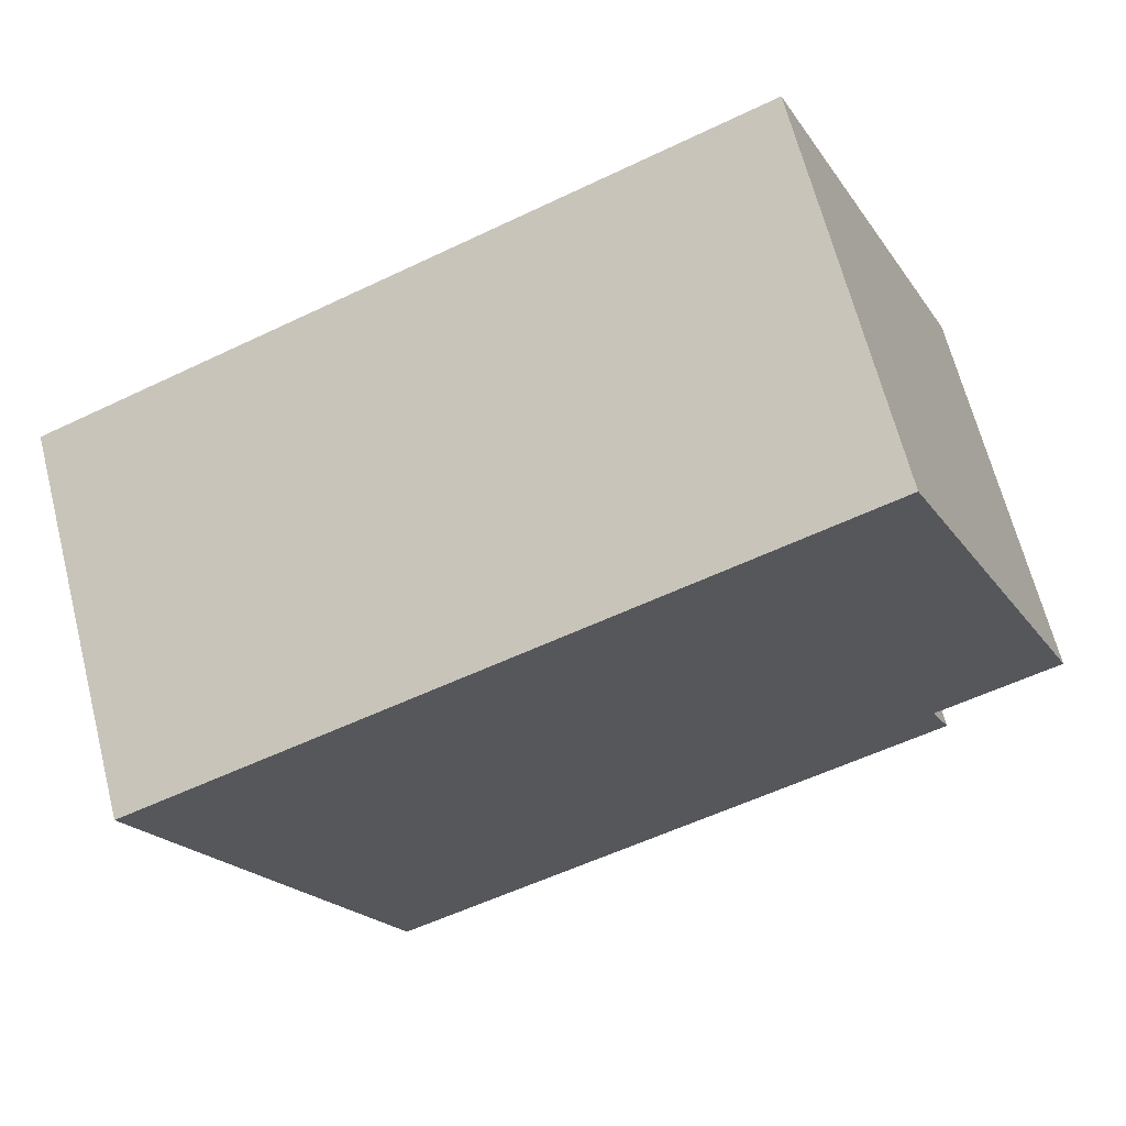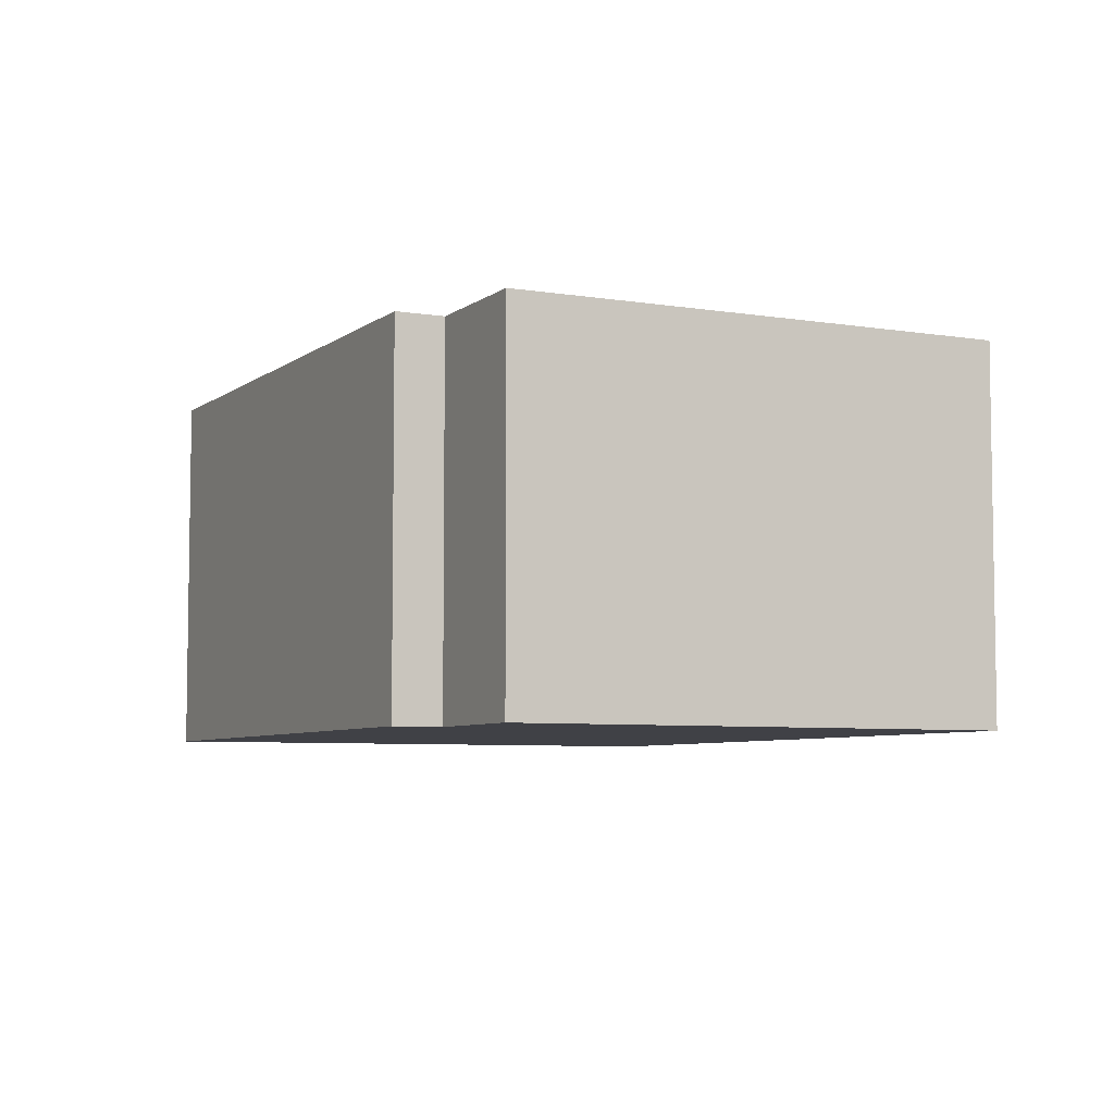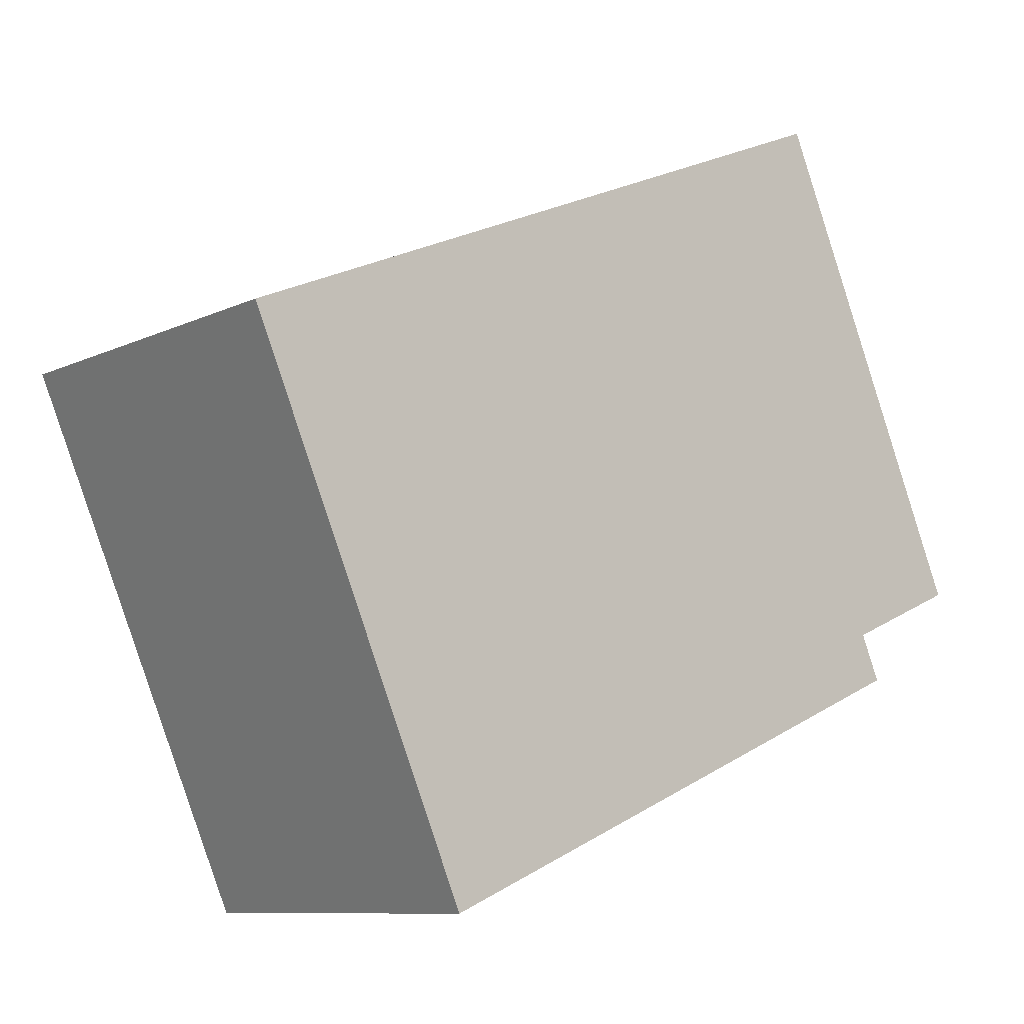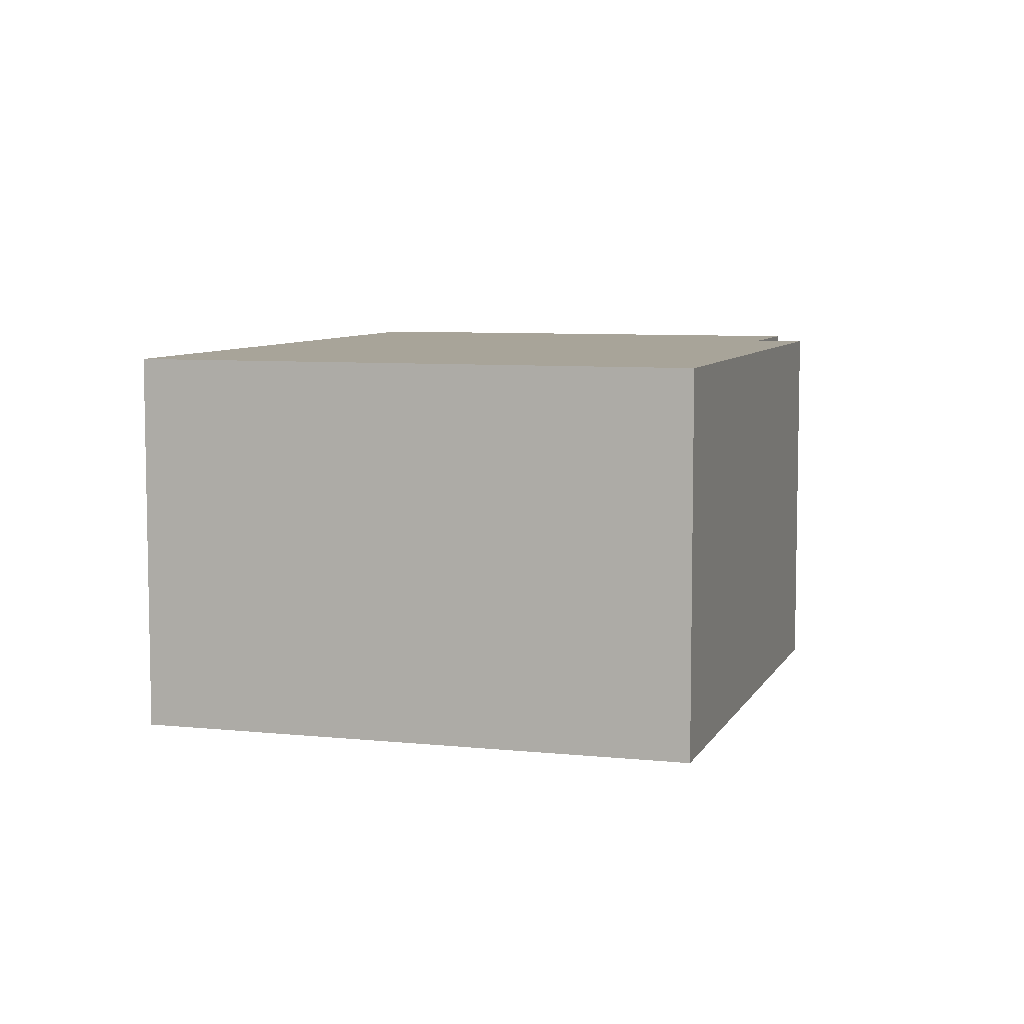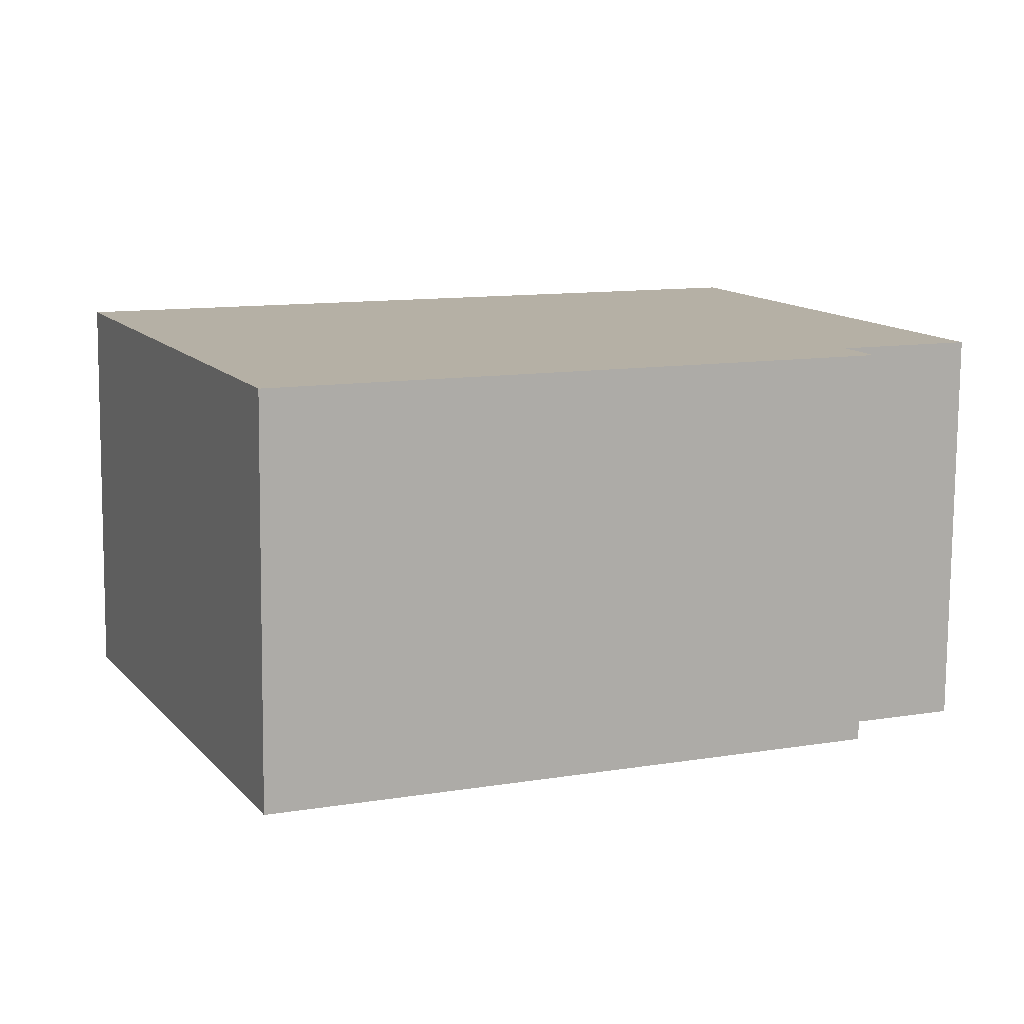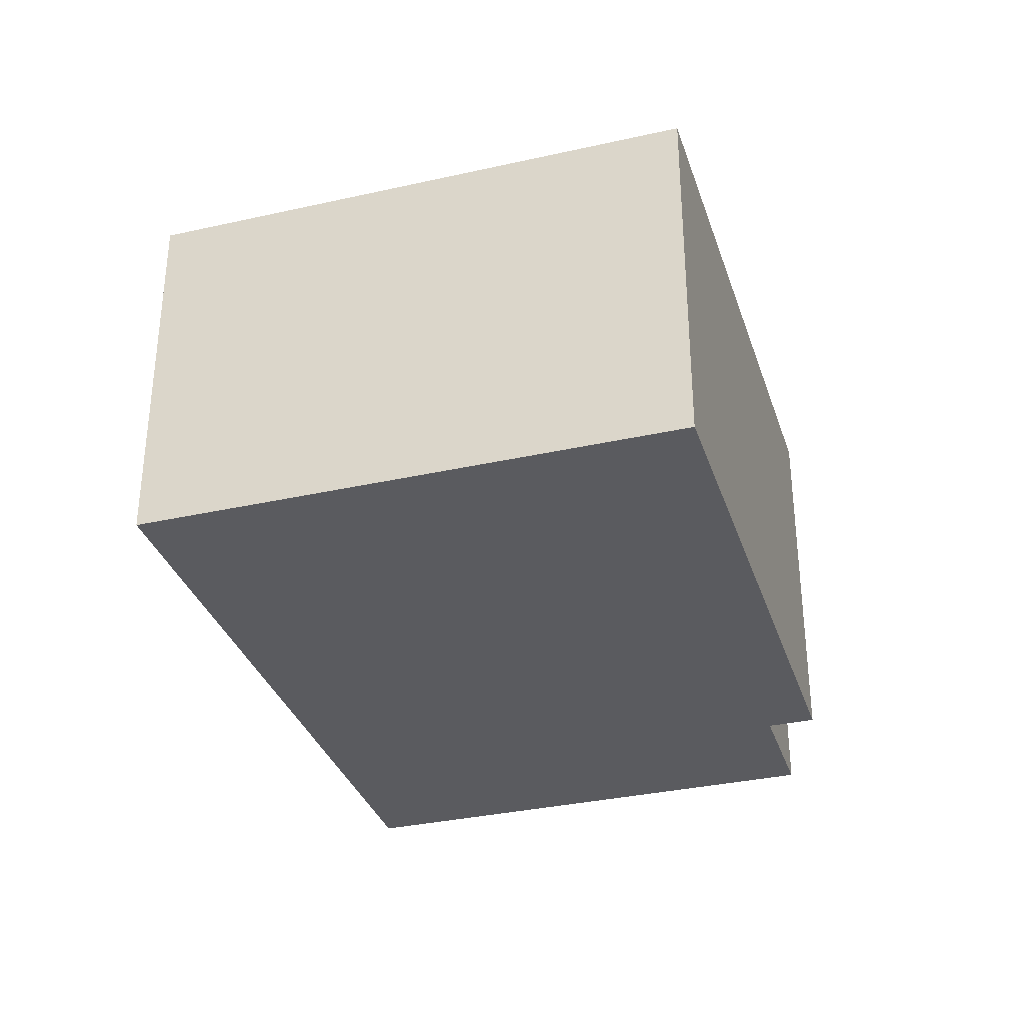
<metadata>
{"format":"obj","ext":"obj","renderer":"f3d","projection":"perspective","resolution":1024,"background":"white","views":[{"elev":65.5,"azim":165.7,"up":"+Z"},{"elev":-6.0,"azim":-93.1,"up":"+Y"},{"elev":-9.6,"azim":140.5,"up":"+Z"},{"elev":7.1,"azim":130.4,"up":"+Y"},{"elev":-78.3,"azim":179.5,"up":"+Z"},{"elev":-33.5,"azim":130.5,"up":"+Y"}]}
</metadata>
<code>
v  0.54 2.004 -0.523
v  4.686 2.004 0.966
v  3.488 2.004 -1.8
v  0.646 2.004 -0.279
v  1.093 2.004 2.523
v  0 2.004 1.227e-16
v  0.54 3.202e-17 -0.523
v  0.646 1.708e-17 -0.279
v  0 0 0
v  1.093 -1.545e-16 2.523
v  3.488 1.102e-16 -1.8
v  4.686 -5.915e-17 0.966
g defaultobject
f 1 2 3
f 2 1 4
f 2 4 5
f 5 4 6
f 7 4 1
f 4 7 8
f 9 5 6
f 5 9 10
f 8 6 4
f 6 8 9
f 11 1 3
f 1 11 7
f 10 2 5
f 2 10 12
f 12 3 2
f 3 12 11
f 9 12 10
f 12 9 8
f 12 8 7
f 12 7 11

</code>
